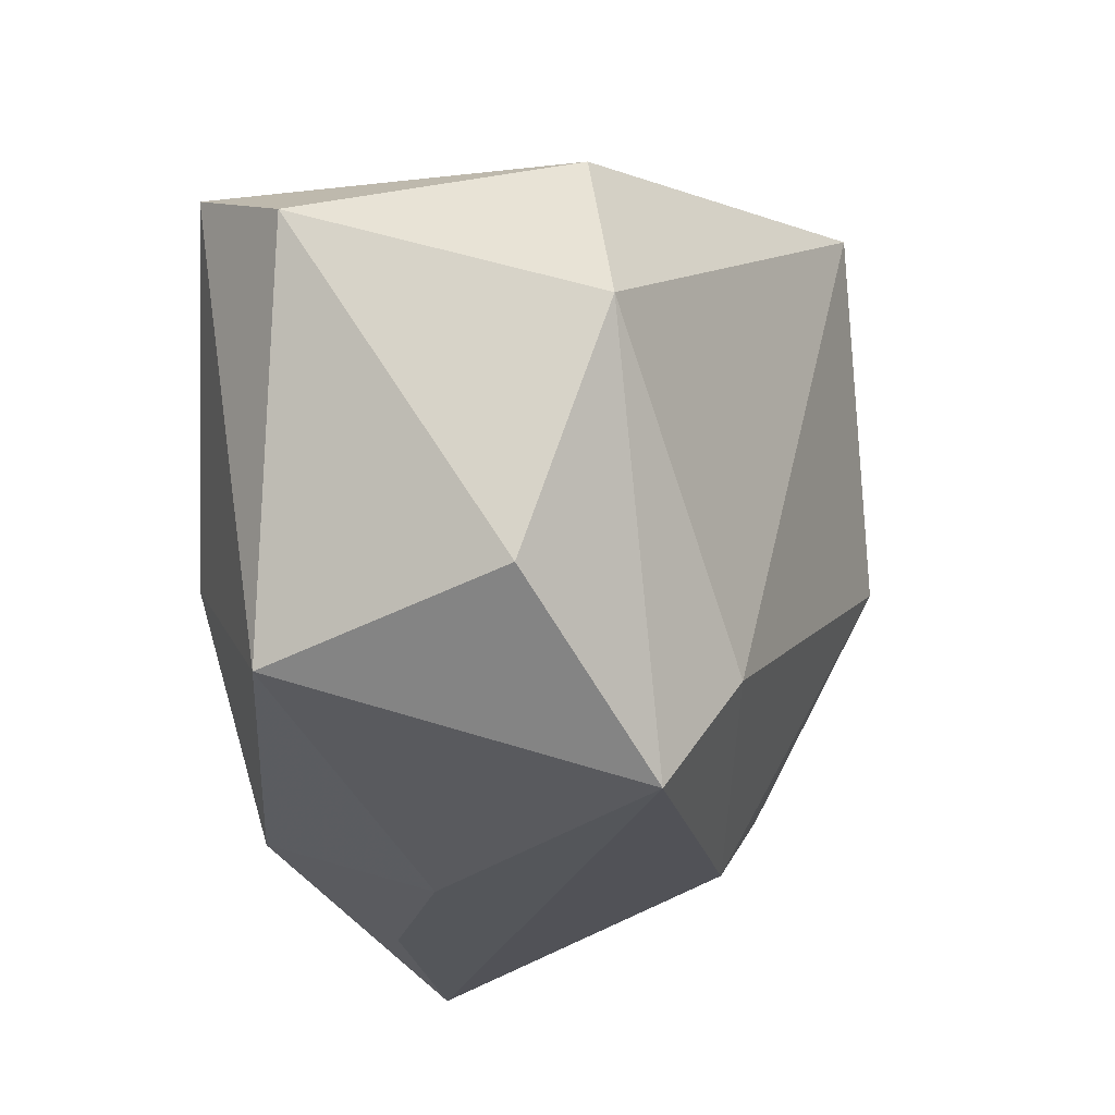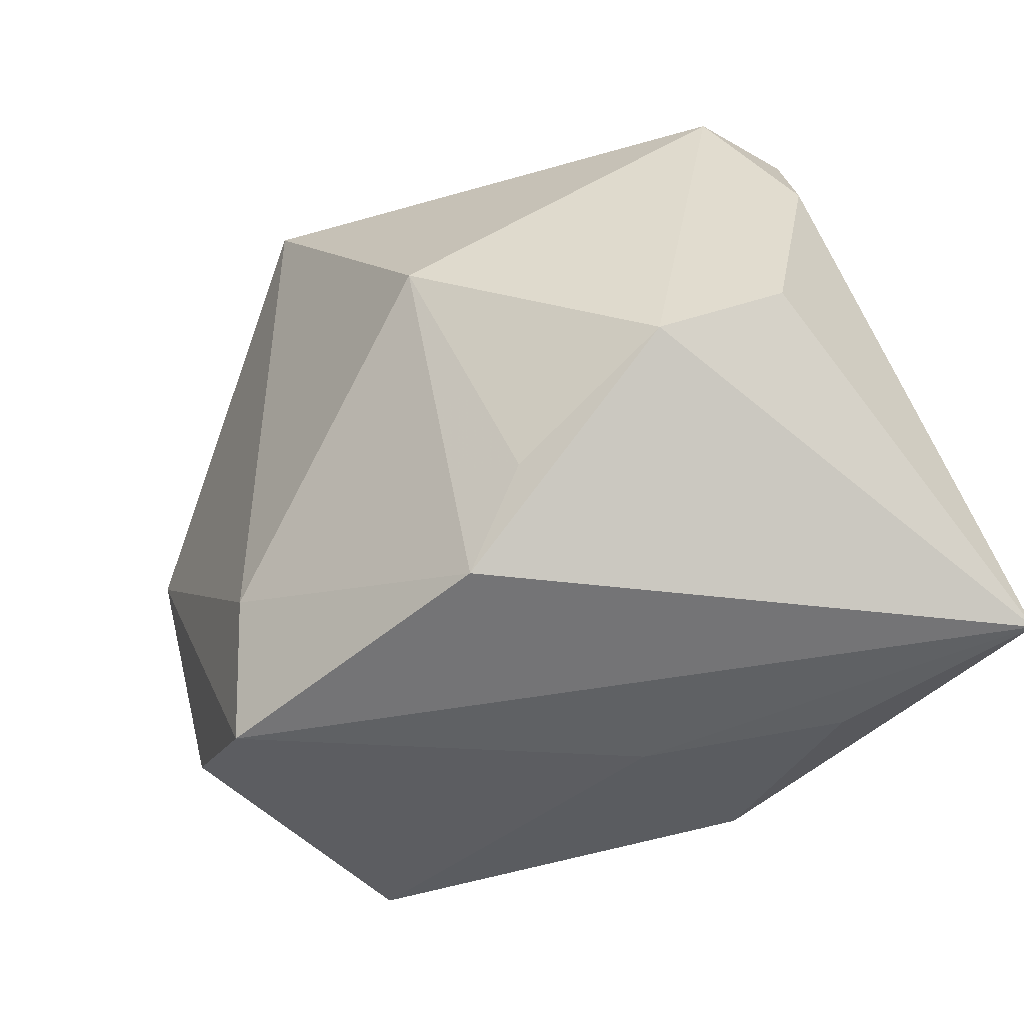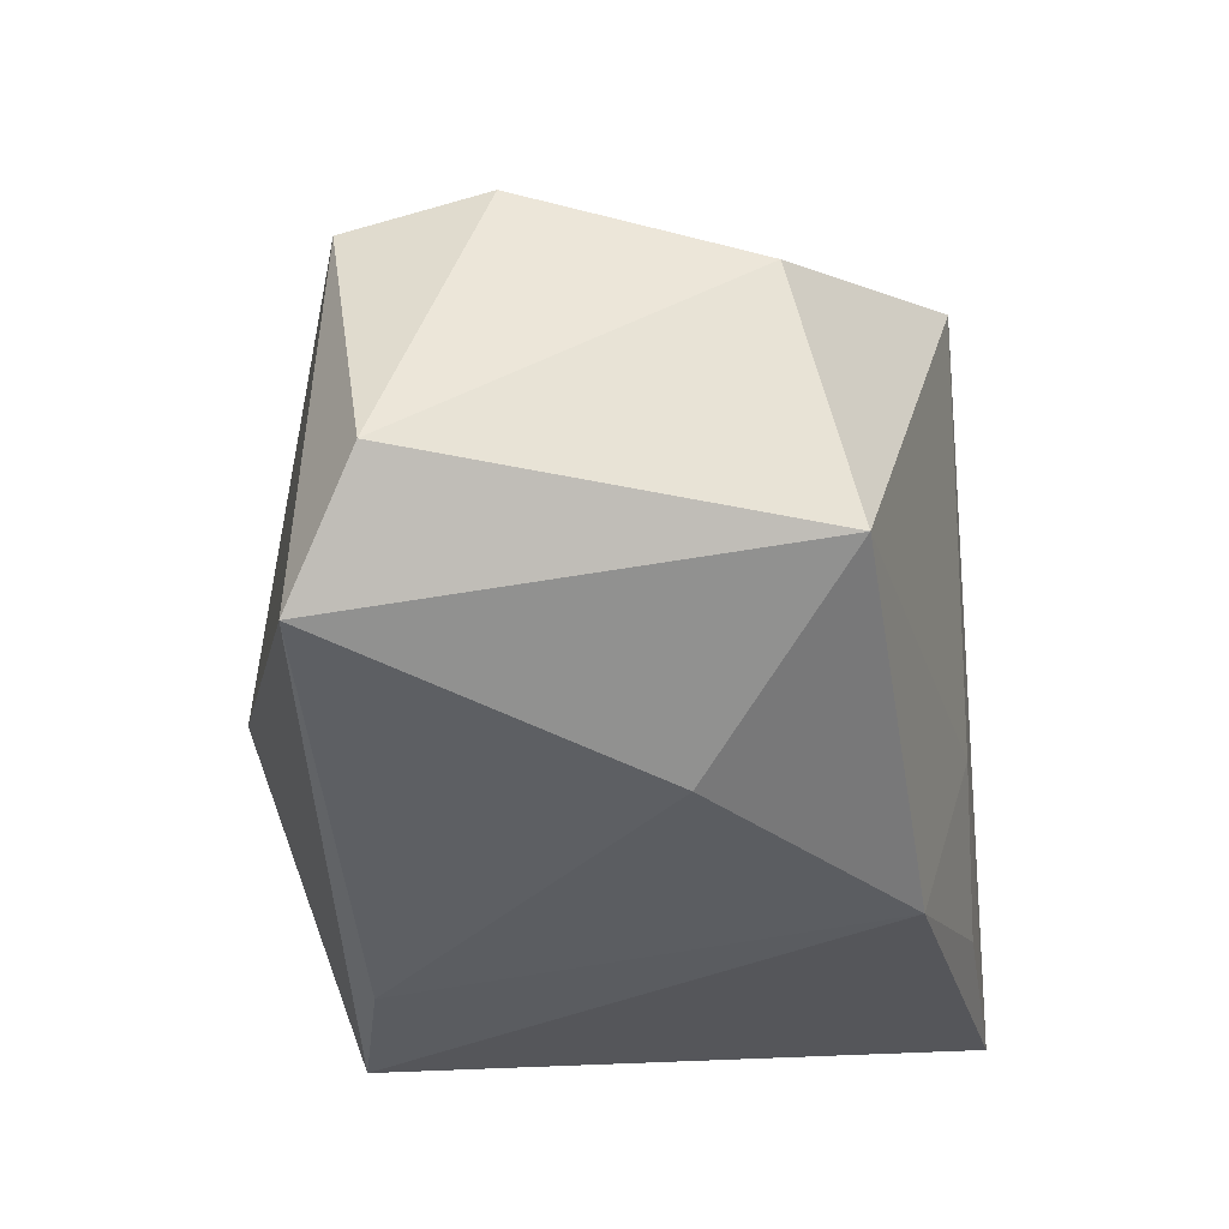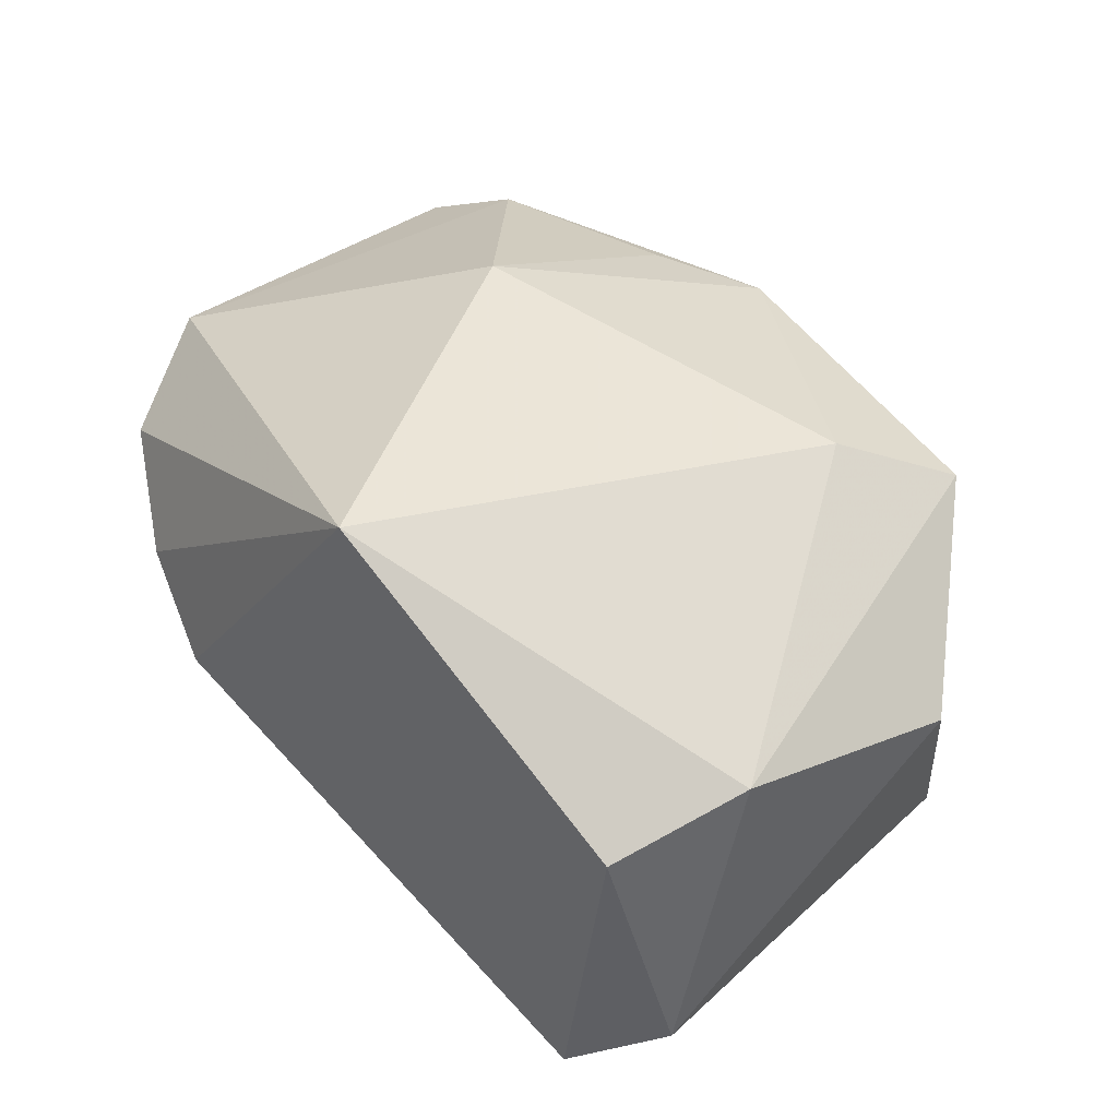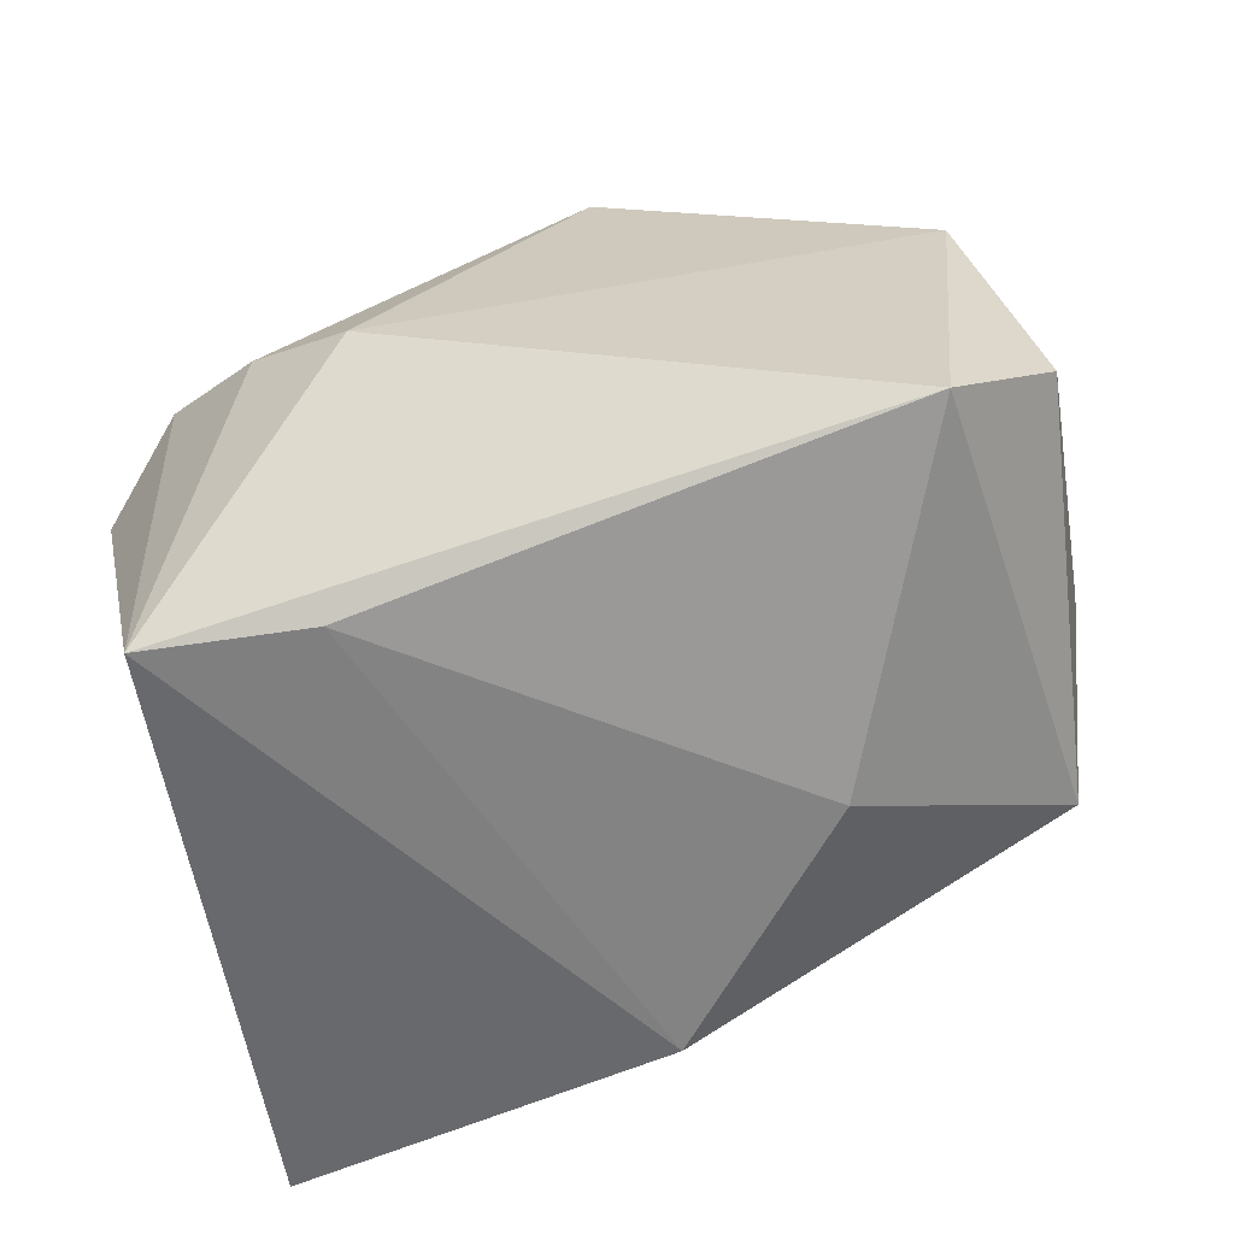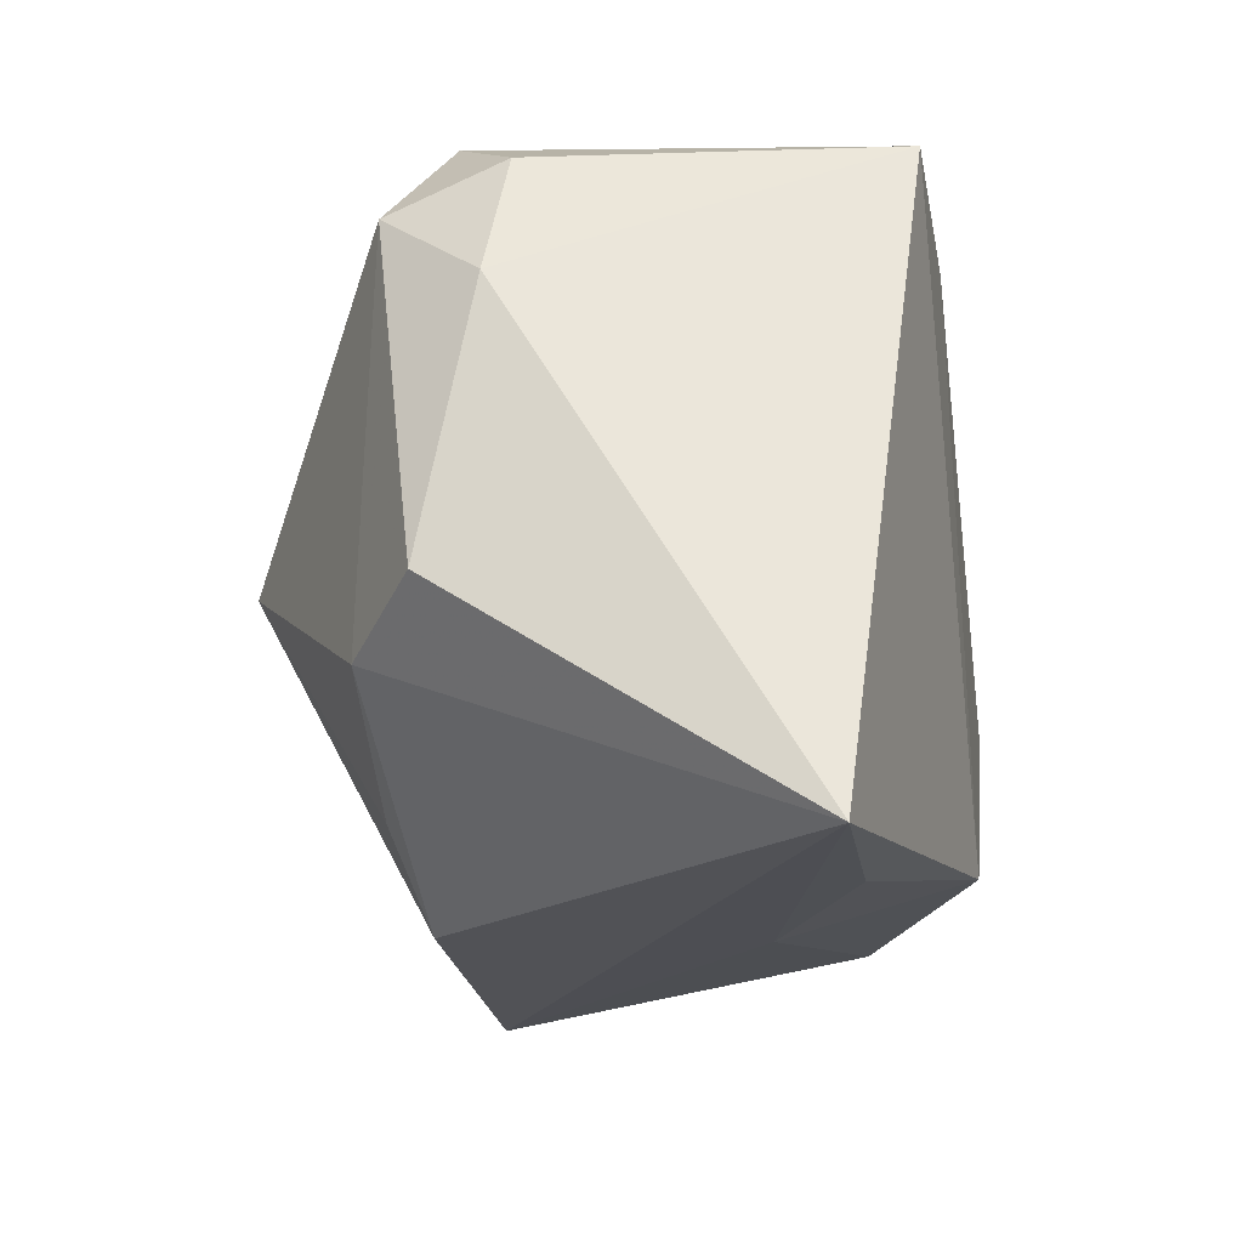
<metadata>
{"format":"obj","ext":"obj","renderer":"f3d","projection":"perspective","resolution":1024,"background":"white","views":[{"elev":-19.8,"azim":-76.5,"up":"+Y"},{"elev":-53.4,"azim":43.4,"up":"+Y"},{"elev":-35.5,"azim":-87.8,"up":"+Z"},{"elev":50.6,"azim":-125.1,"up":"+Z"},{"elev":-61.0,"azim":-161.5,"up":"+Z"},{"elev":-23.6,"azim":99.7,"up":"+Y"}]}
</metadata>
<code>
v 0.03376 0.01647 0.01447
v 0.02806 -0.01558 0.01672
v 0.005323 -0.02835 0.01583
v 0.01329 0.01994 -0.02443
v -0.03411 -0.01951 -0.0133
v 0.01833 -0.02999 -0.01741
v -0.02316 -0.02772 0.01635
v -0.01791 -0.01796 0.02194
v 0.01024 -0.002022 0.02934
v 0.02786 0.02222 -0.02401
v -0.04163 0.01579 -0.009967
v 0.002567 -0.02907 -0.00925
v 0.0278 0.02561 0.01009
v 0.0376 0.009289 0.006052
v 0.0376 -0.03249 -0.01802
v 0.03508 0.01975 0.004542
v -0.0368 0.0195 0.01374
v 0.01846 0.02991 0.004811
v -0.03399 0.02155 -0.01972
v -0.03856 -0.01397 0.008518
v -0.01811 -0.006676 -0.02443
v 0.009216 0.03173 -3.44e-05
v -0.007982 0.02475 0.03035
v 0.01282 -0.02188 0.01781
v 0.03674 -0.01269 0.01068
v -0.03869 0.007025 0.01622
v 0.0006476 -0.02447 -0.02443
f 23 8 9
f 9 8 3
f 22 17 23
f 19 17 22
f 19 21 5
f 5 21 27
f 20 5 7
f 3 8 7
f 7 15 3
f 20 7 26
f 26 7 8
f 26 8 23
f 23 17 26
f 19 22 10
f 10 15 27
f 10 13 16
f 11 5 20
f 19 5 11
f 20 26 11
f 11 17 19
f 11 26 17
f 15 7 12
f 12 5 27
f 12 7 5
f 24 9 3
f 3 15 2
f 15 25 2
f 2 24 3
f 9 24 2
f 14 25 15
f 14 10 16
f 15 10 14
f 4 21 19
f 19 10 4
f 27 21 4
f 4 10 27
f 18 10 22
f 13 10 18
f 18 22 23
f 23 13 18
f 27 15 6
f 6 12 27
f 15 12 6
f 23 9 1
f 1 13 23
f 25 14 1
f 16 13 1
f 1 14 16
f 9 2 1
f 1 2 25

</code>
